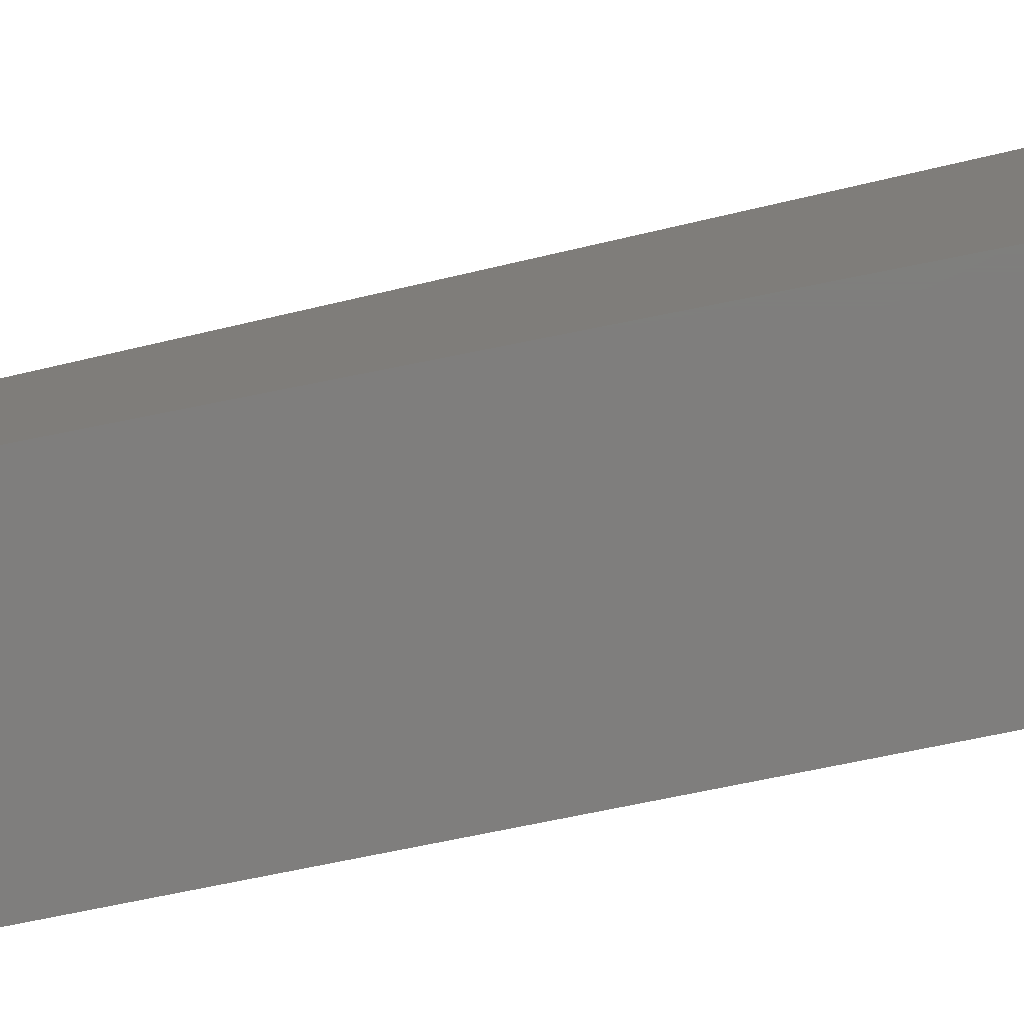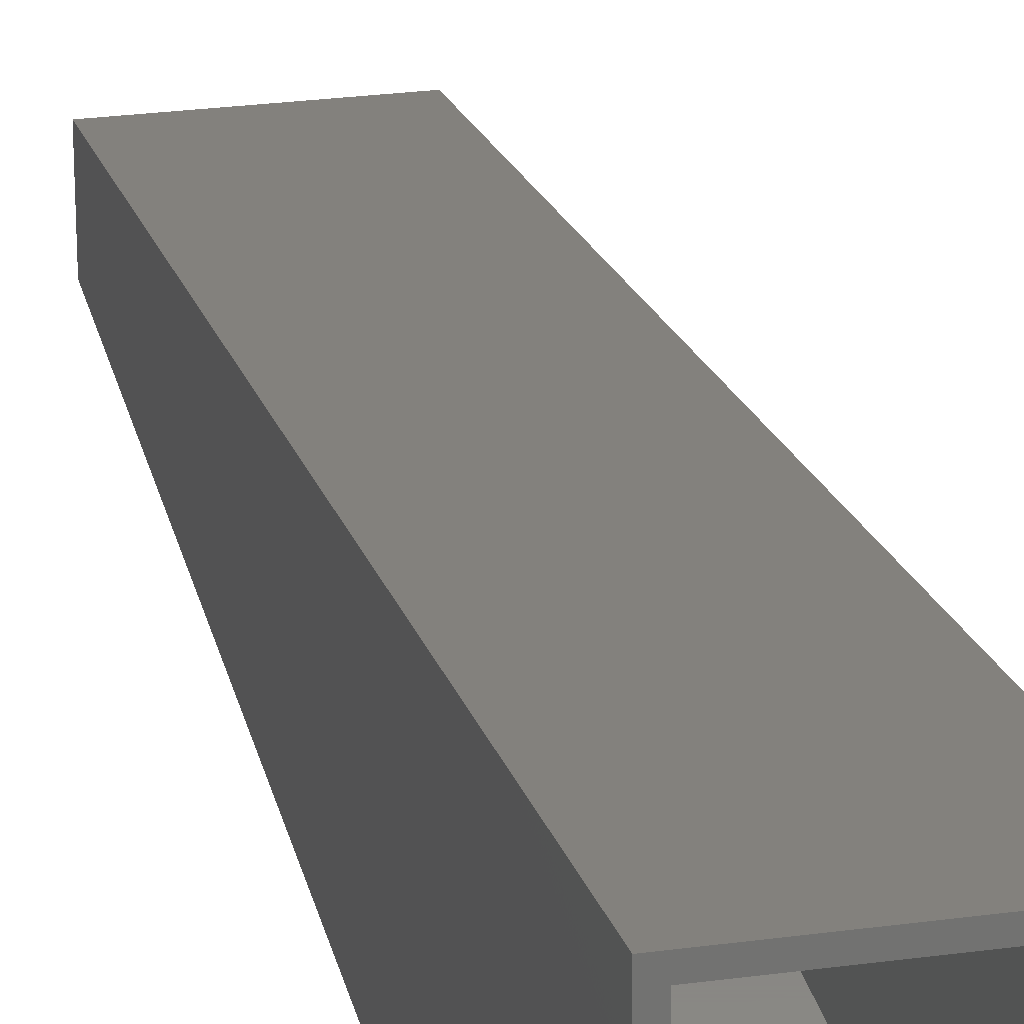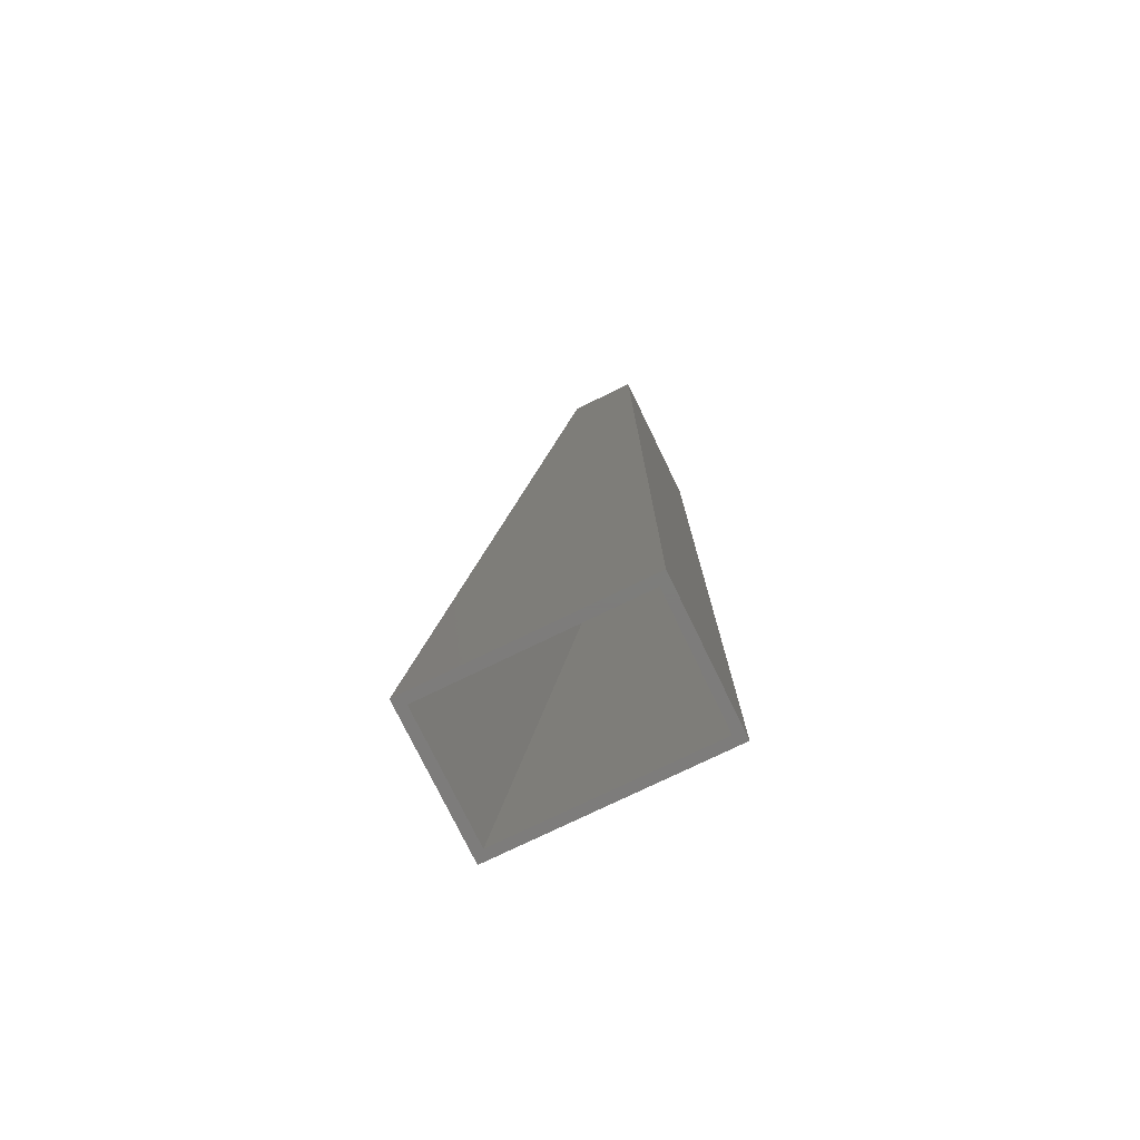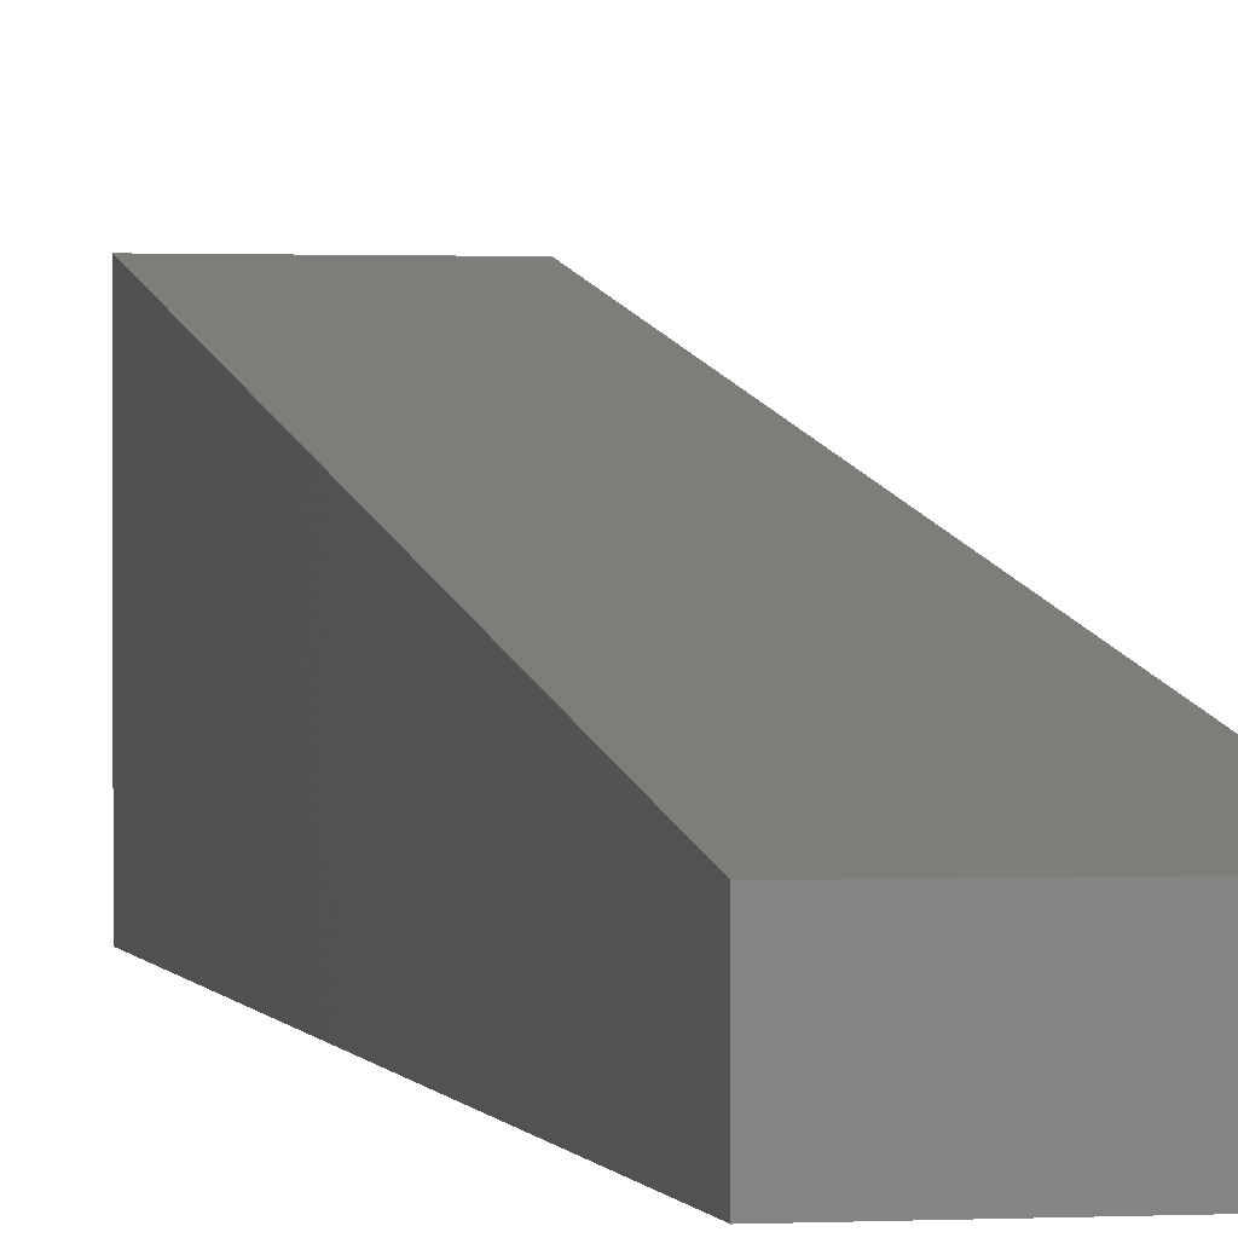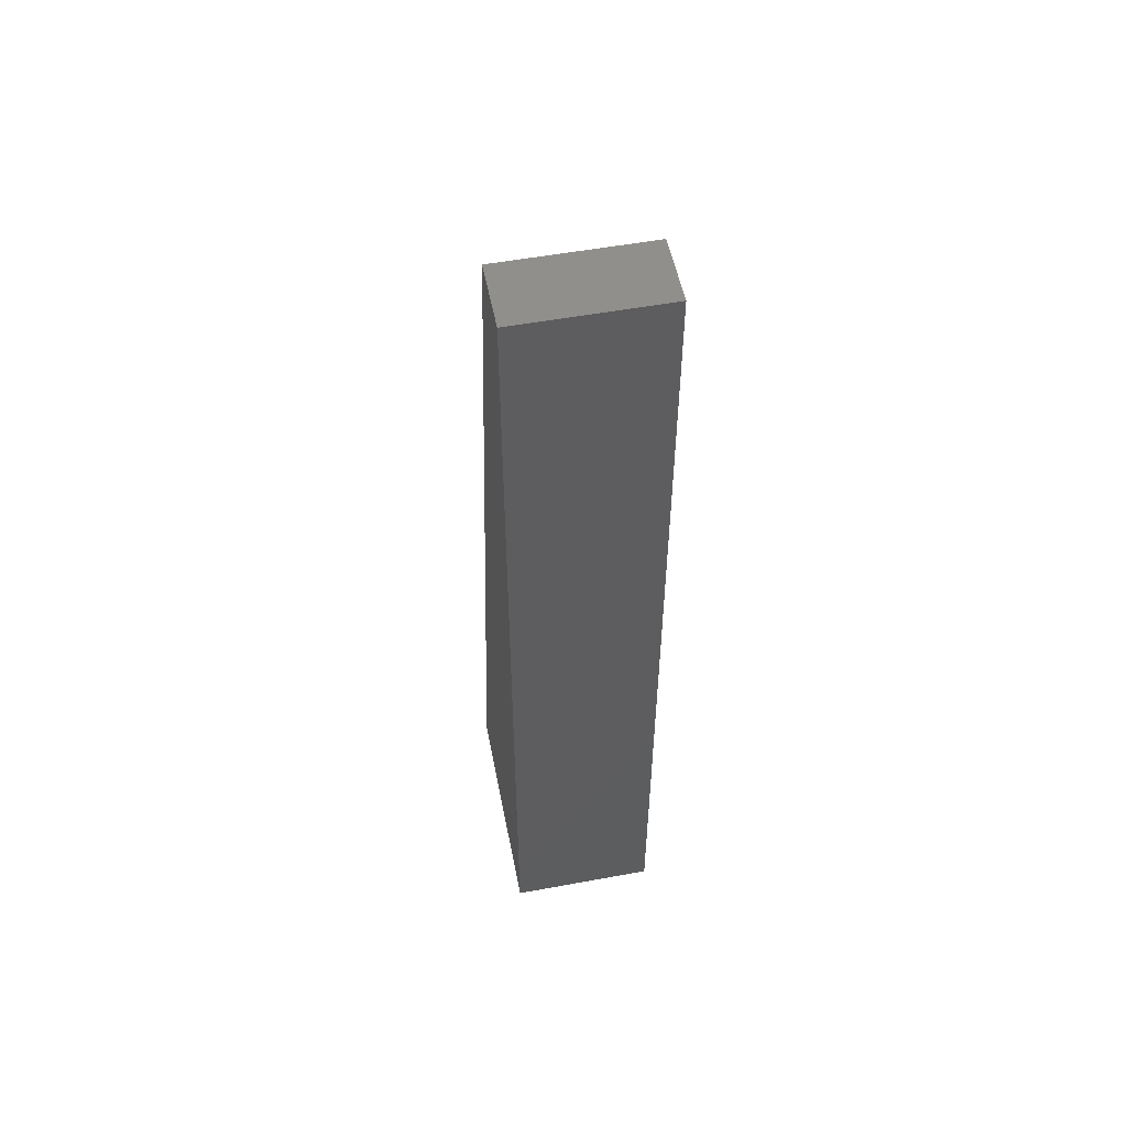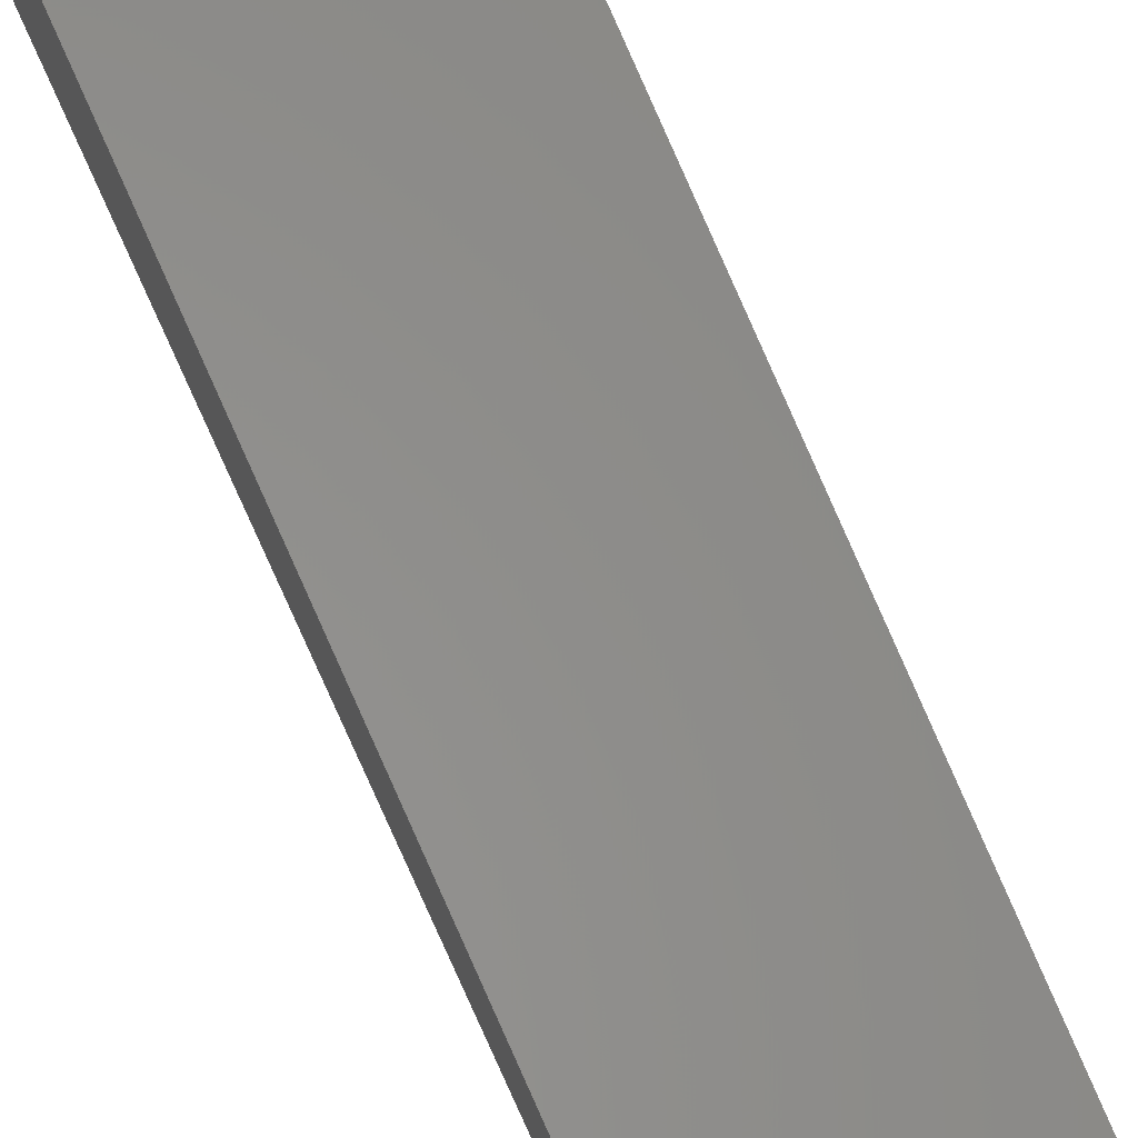
<metadata>
{"format":"stl","ext":"stl","renderer":"f3d","projection":"perspective","resolution":1024,"background":"white","views":[{"elev":-78.3,"azim":-78.7,"up":"+Z"},{"elev":25.9,"azim":-12.3,"up":"+Z"},{"elev":-76.3,"azim":115.9,"up":"+Y"},{"elev":0.8,"azim":168.5,"up":"+Z"},{"elev":53.7,"azim":168.9,"up":"+Y"},{"elev":78.7,"azim":155.5,"up":"+Z"}]}
</metadata>
<code>
# stl→obj: 16 verts, 28 faces
v 0.1172 -0.75 -0.007812
v 0.1016 -0.75 0.007812
v -0.1172 -0.75 -0.007812
v -0.1016 -0.75 0.007812
v -0.1172 -0.75 0.3553
v -0.1016 -0.75 0.3394
v 0.1172 -0.75 0.3553
v 0.1016 -0.75 0.3394
v 0.1016 0.7422 0.007812
v -0.1016 0.7422 0.007812
v 0.1016 0.7422 0.08813
v -0.1016 0.7422 0.08813
v 0.1172 0.7578 -0.007812
v -0.1172 0.7578 -0.007812
v -0.1172 0.7578 0.1013
v 0.1172 0.7578 0.1013
f 1 2 3
f 3 2 4
f 3 4 5
f 5 4 6
f 5 6 7
f 7 6 8
f 7 8 1
f 1 8 2
f 2 9 4
f 4 9 10
f 11 8 12
f 12 8 6
f 6 4 12
f 12 4 10
f 8 11 2
f 2 11 9
f 1 3 13
f 13 3 14
f 14 15 13
f 13 15 16
f 16 15 7
f 7 15 5
f 5 15 3
f 3 15 14
f 7 1 16
f 16 1 13
f 10 9 12
f 12 9 11

</code>
